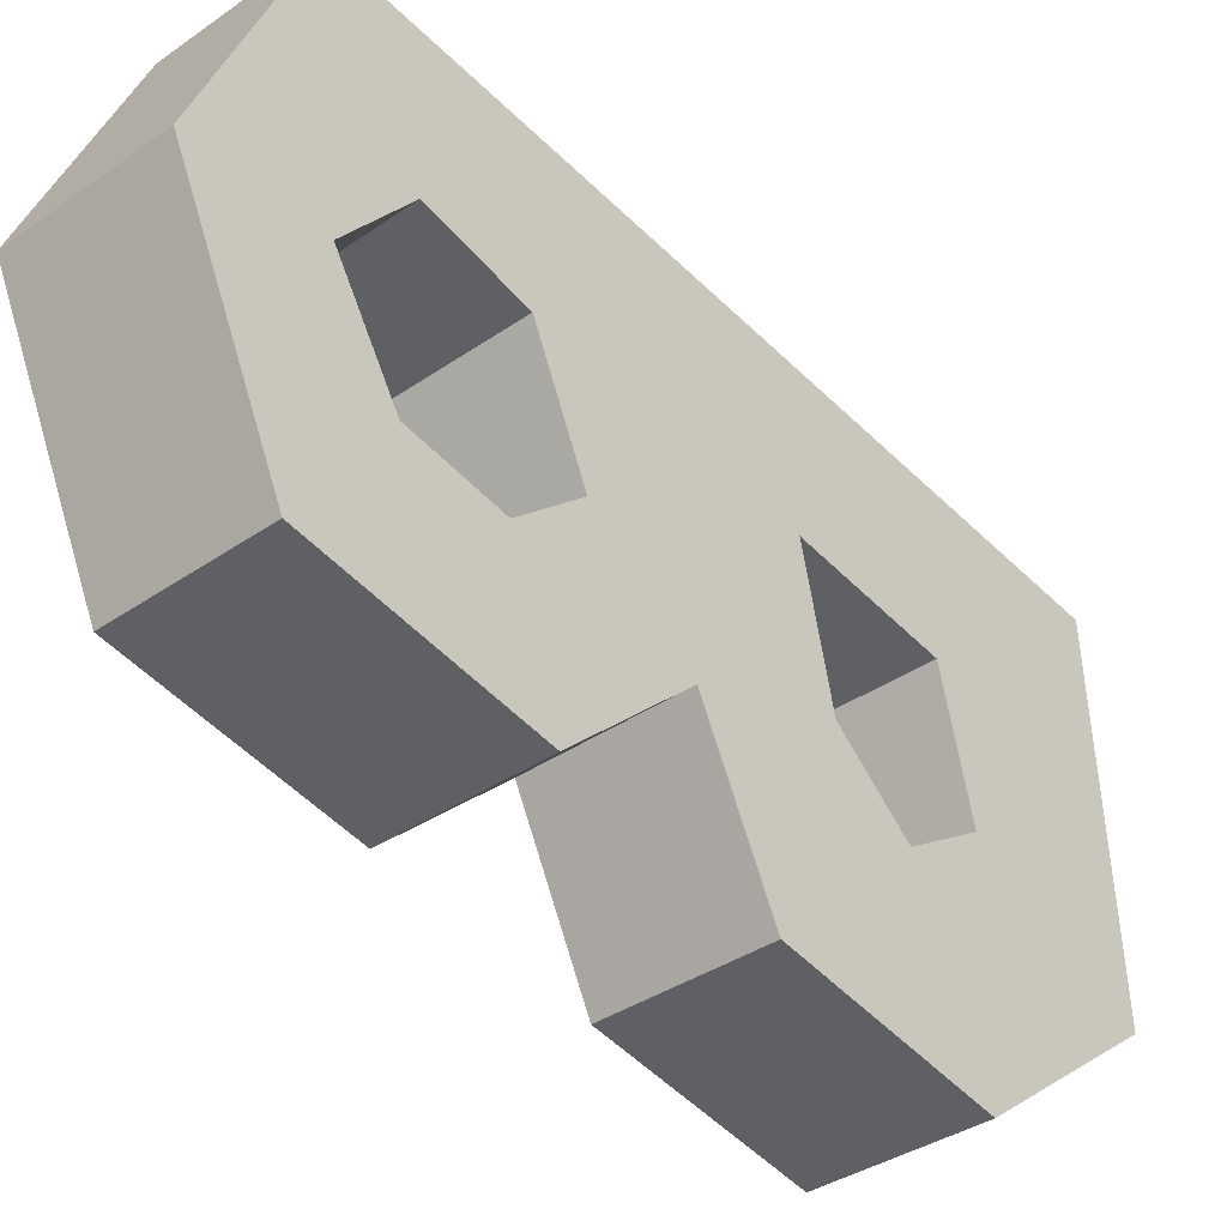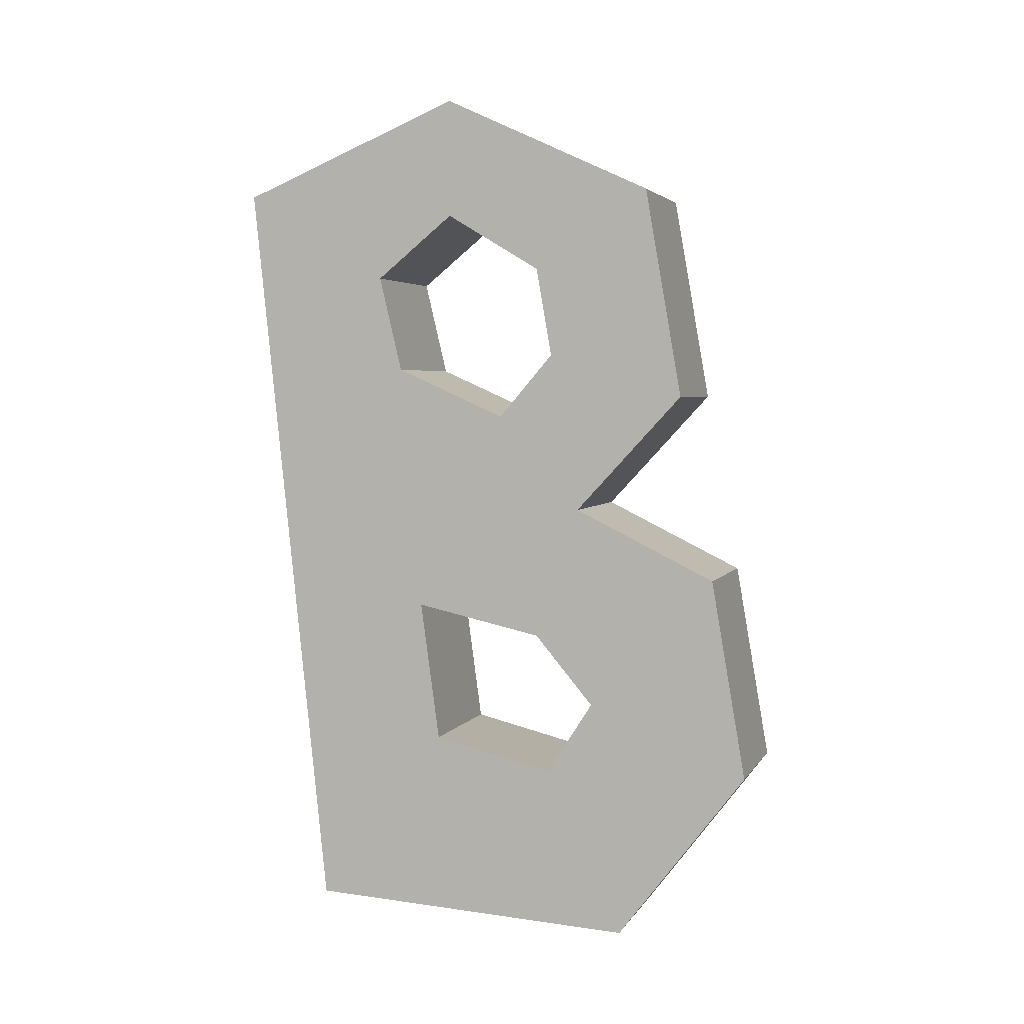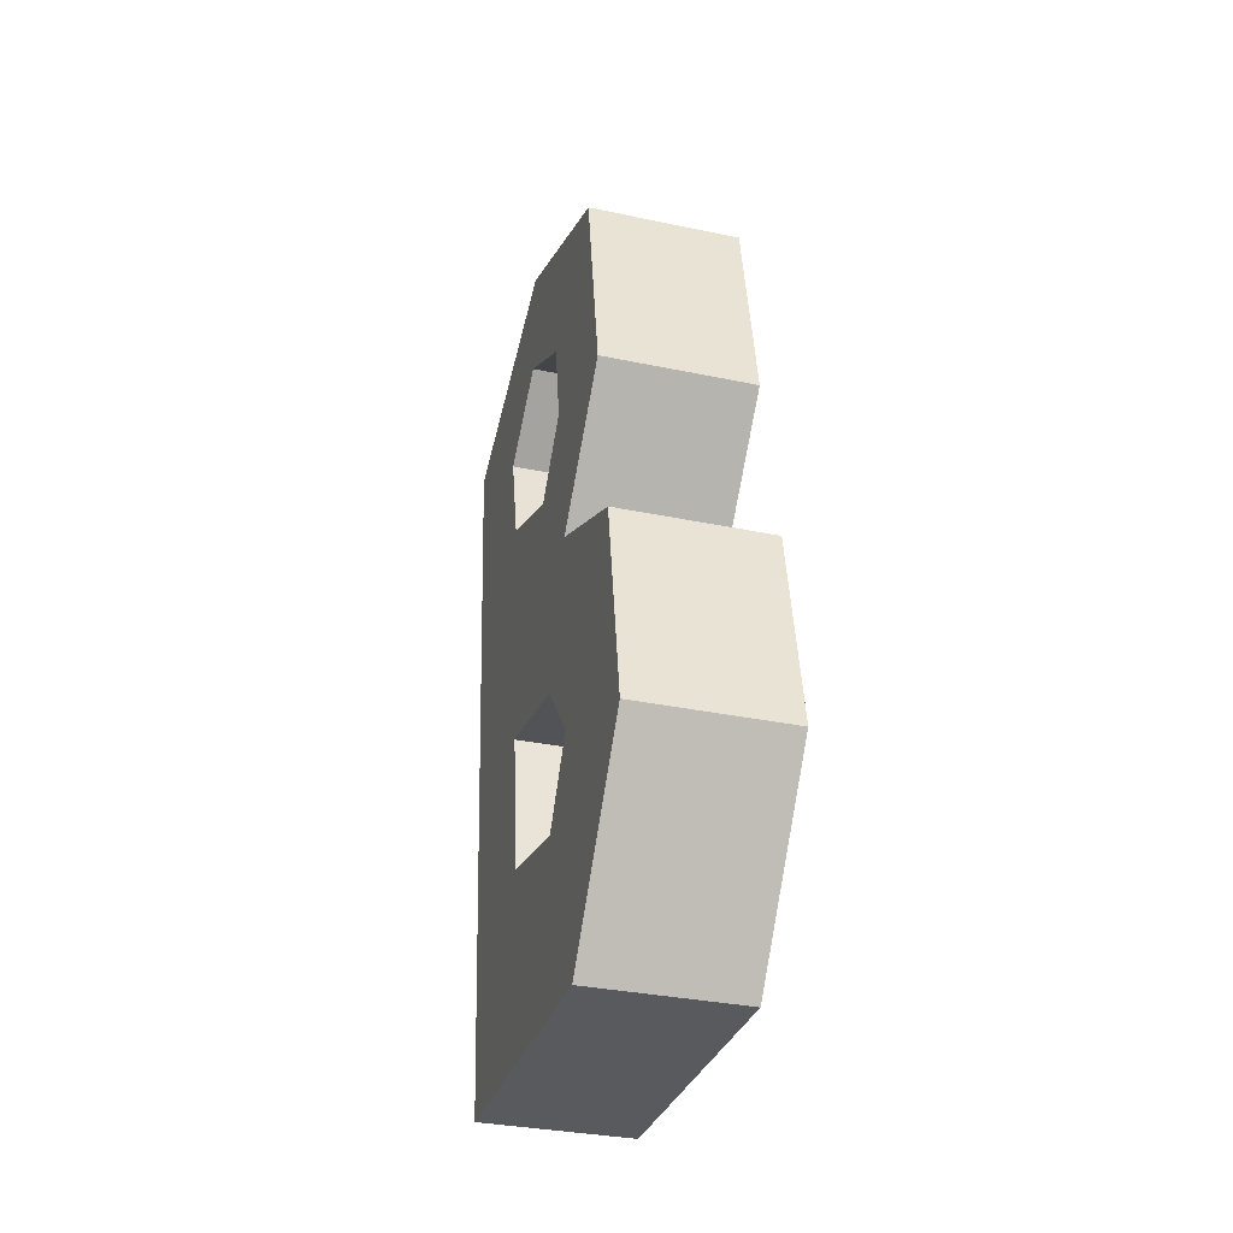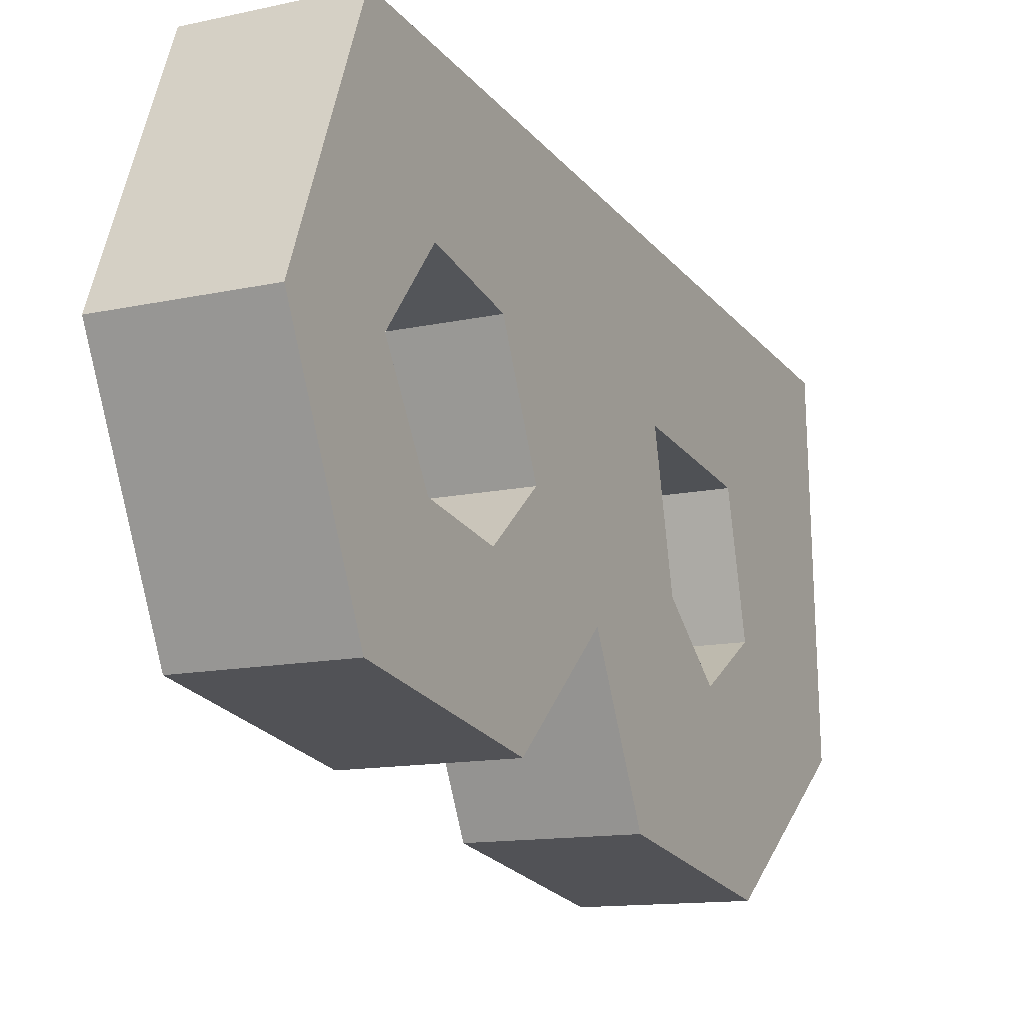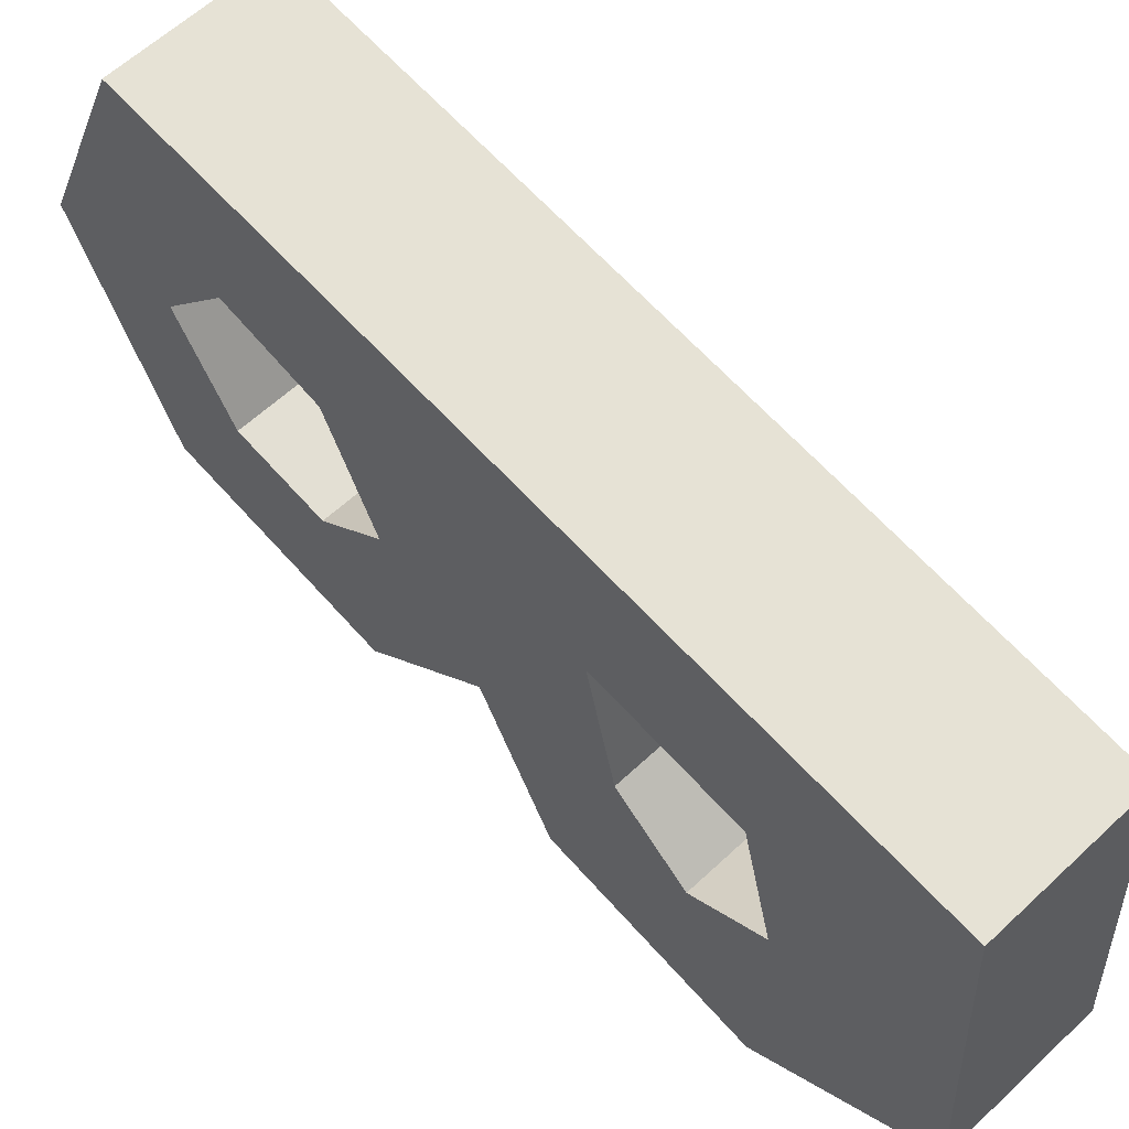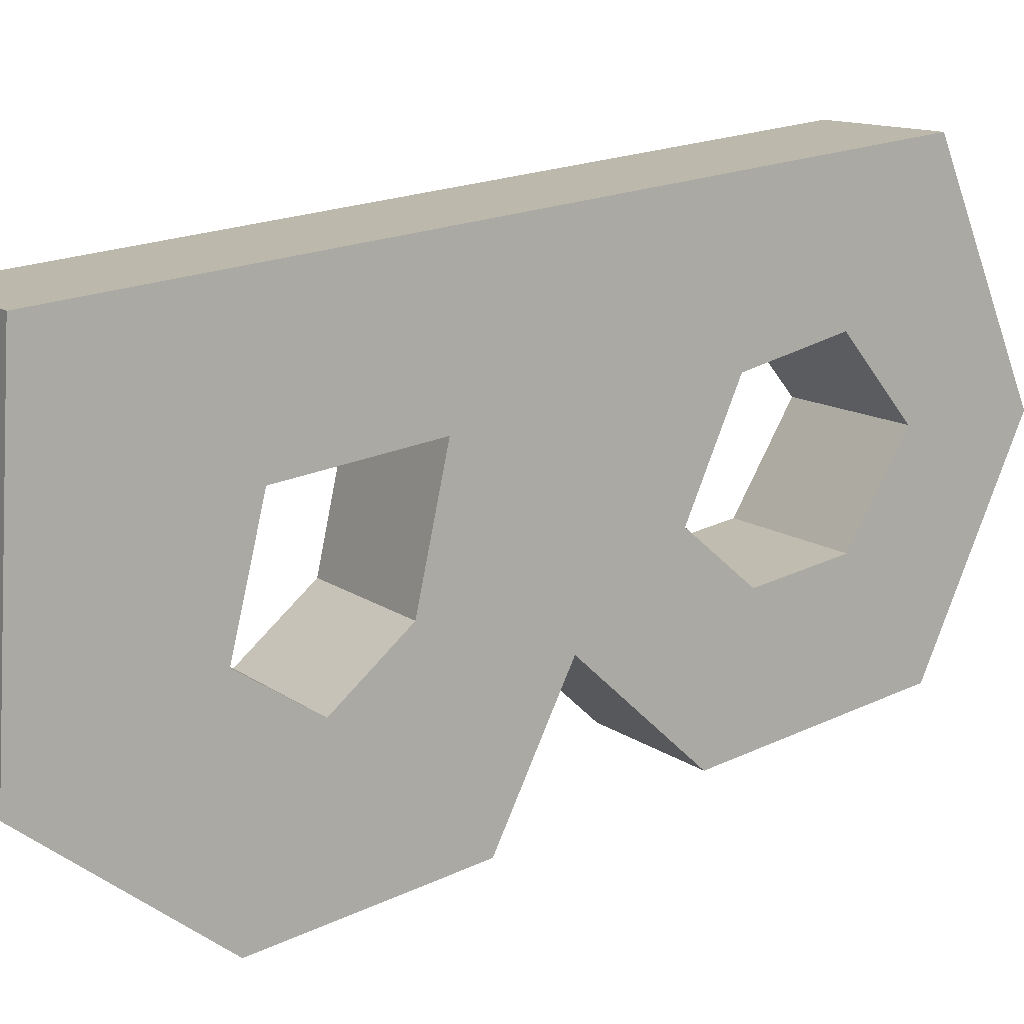
<metadata>
{"format":"obj","ext":"obj","renderer":"f3d","projection":"perspective","resolution":1024,"background":"white","views":[{"elev":-37.0,"azim":-138.2,"up":"+Z"},{"elev":3.7,"azim":107.0,"up":"+Y"},{"elev":-34.3,"azim":164.3,"up":"+Y"},{"elev":-12.6,"azim":-152.6,"up":"+Z"},{"elev":60.7,"azim":-43.7,"up":"+Z"},{"elev":12.5,"azim":58.2,"up":"+Z"}]}
</metadata>
<code>
g Mesh1 B1 Model
v -0.3928 4.532 -0.8043
v -0.3928 4.11 -0.1847
v -0.3928 4.416 0.3243
f 1 2 3
v -0.3928 3.401 -1.002
f 2 1 4
v 0.3928 4.532 -0.8043
v 0.3928 3.401 -1.002
f 4 1 5 6
v -0.3928 5.055 0.3245
v 0.3928 5.055 0.3245
f 1 7 8 5
v -0.3928 4.555 1.526
f 1 9 7
f 9 1 3
v -0.3928 4.073 0.7443
f 9 3 10
v 0.3928 4.416 0.3243
v 0.3928 4.073 0.7443
f 10 3 11 12
v 0.3928 4.11 -0.1847
f 3 2 13 11
v -0.3928 3.632 -0.2688
v 0.3928 3.632 -0.2688
f 2 14 15 13
f 2 4 14
v -0.3928 3.289 0.02504
f 14 4 16
v -0.3928 2.772 -0.4227
f 16 4 17
v 0.3928 2.772 -0.4227
f 17 4 6 18
v 0.3928 3.289 0.02504
f 6 19 18
f 6 15 19
f 6 13 15
f 5 13 6
f 13 5 11
v 0.3928 4.555 1.526
f 5 20 11
f 20 5 8
f 7 9 20 8
v -0.3928 0.5 1.1
v 0.3928 0.5 1.1
f 9 21 22 20
f 9 10 21
v -0.3928 3.554 0.6203
f 21 10 23
v 0.3928 3.554 0.6203
f 23 10 12 24
f 12 22 24
f 12 20 22
f 11 20 12
v 0.3928 2.212 0.502
f 24 22 25
v 0.3928 1.45 0.398
f 25 22 26
v 0.3928 1.291 -0.2543
f 26 22 27
v 0.3928 0.4001 -0.6708
f 28 27 22
v 0.3928 1.314 -1.369
f 29 27 28
v 0.3928 1.681 -0.5036
f 29 30 27
v 0.3928 2.059 -0.1863
f 29 31 30
v 0.3928 2.396 -1.184
f 32 31 29
f 31 32 25
f 18 25 32
f 19 25 18
f 24 25 19
f 16 23 24 19
v -0.3928 2.212 0.502
f 33 23 16
f 21 23 33
v -0.3928 1.45 0.398
f 21 33 34
f 34 33 25 26
v -0.3928 2.059 -0.1863
f 33 35 31 25
v -0.3928 2.396 -1.184
f 36 35 33
v -0.3928 1.314 -1.369
f 35 36 37
f 37 36 32 29
f 36 17 18 32
f 33 17 36
f 33 16 17
v -0.3928 0.4001 -0.6708
f 38 37 29 28
v -0.3928 1.291 -0.2543
f 39 37 38
v -0.3928 1.681 -0.5036
f 40 37 39
f 35 37 40
f 35 40 30 31
f 40 39 27 30
f 39 34 26 27
f 21 34 39
f 39 38 21
f 21 38 28 22
f 14 16 19 15

</code>
